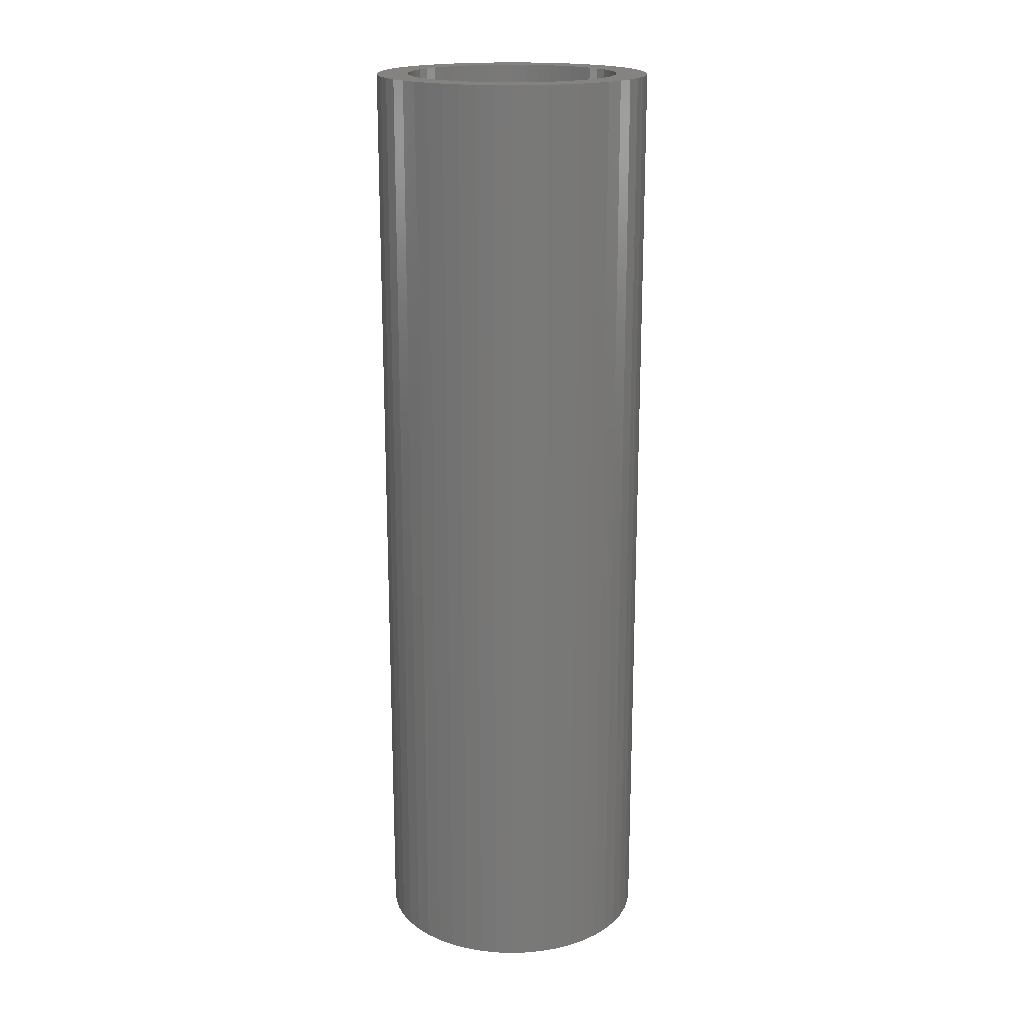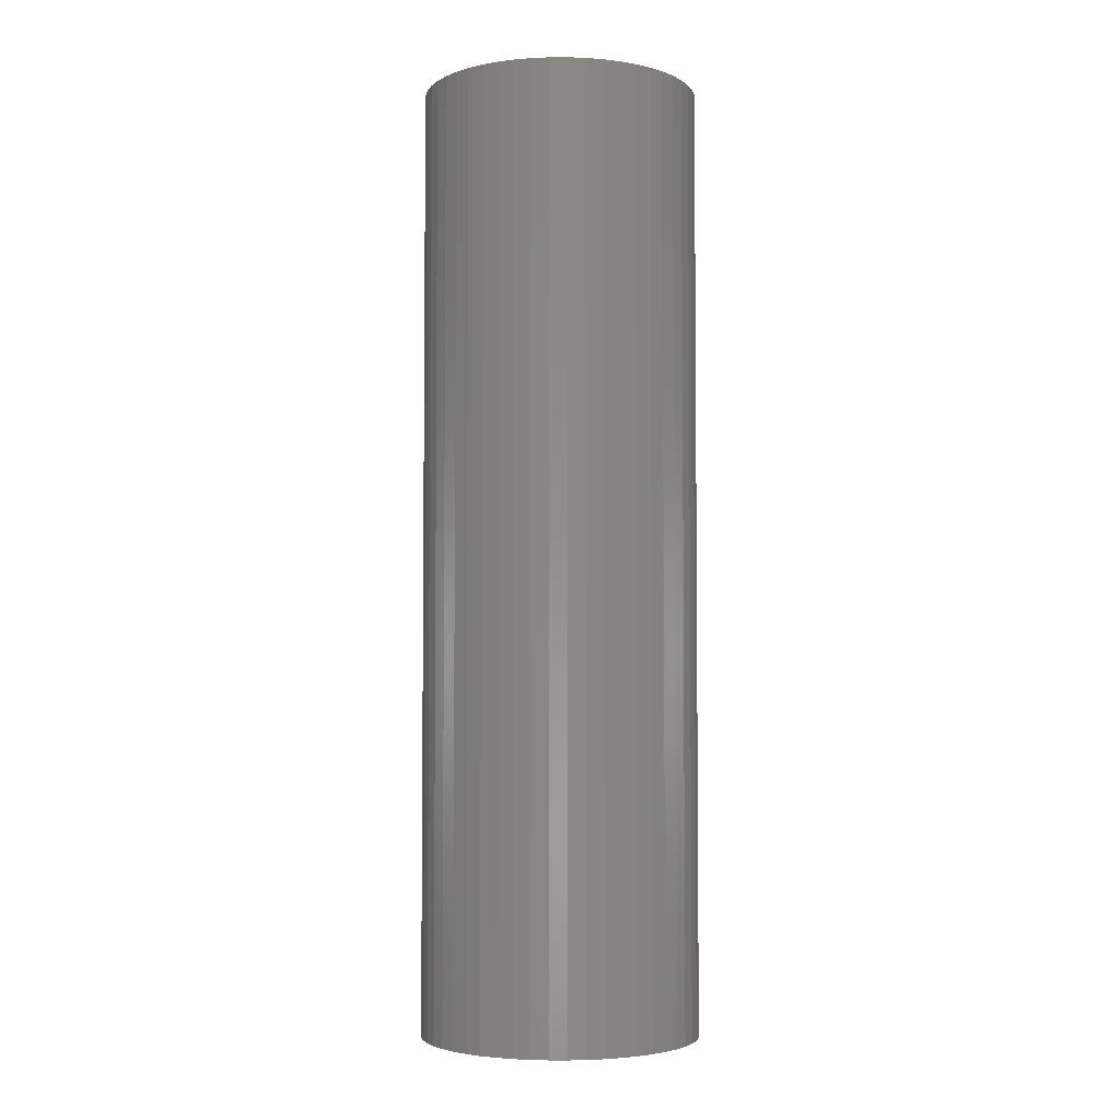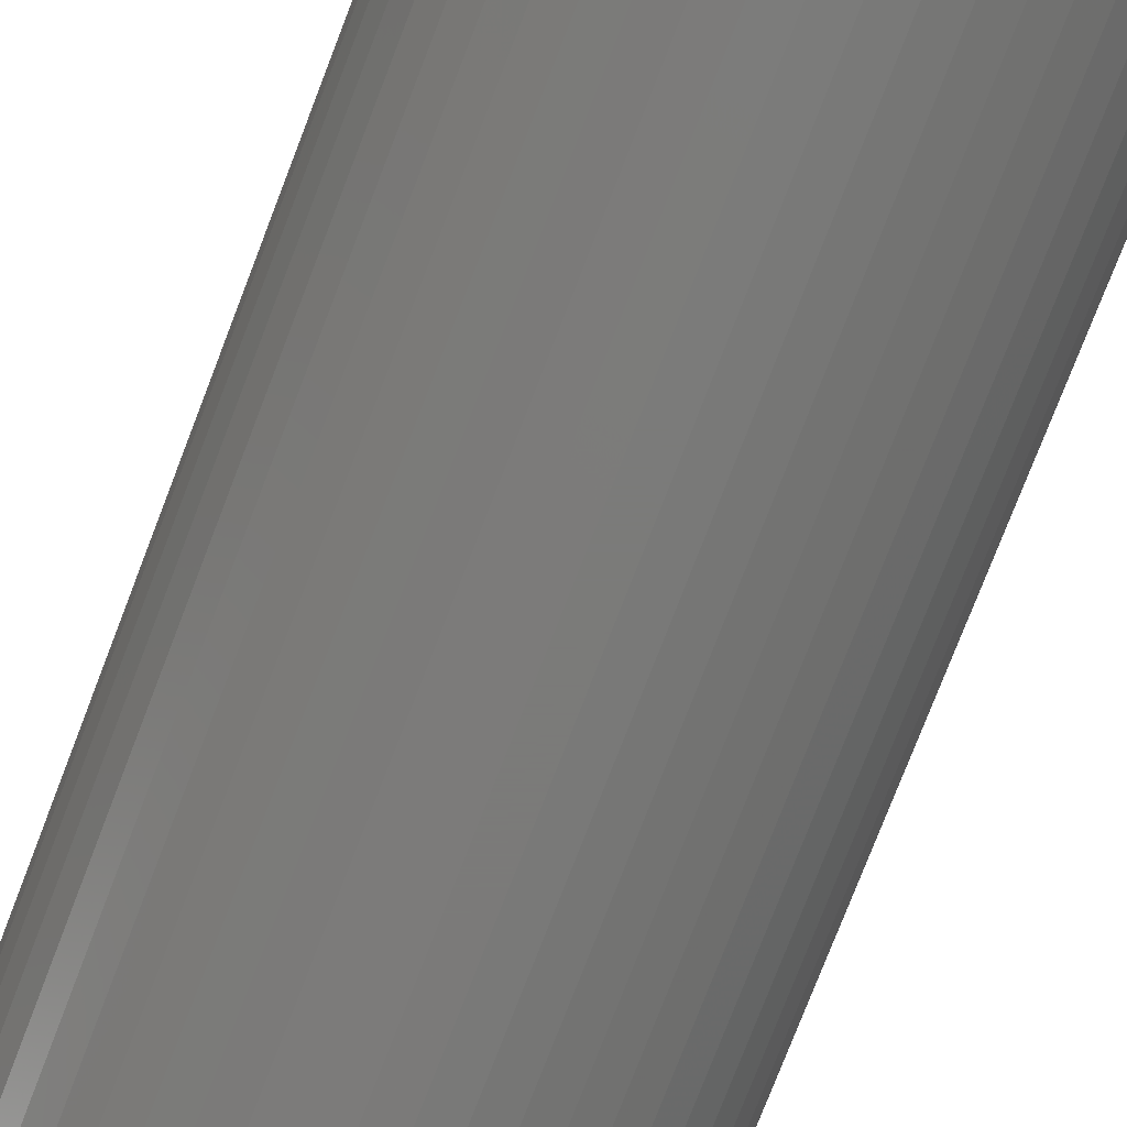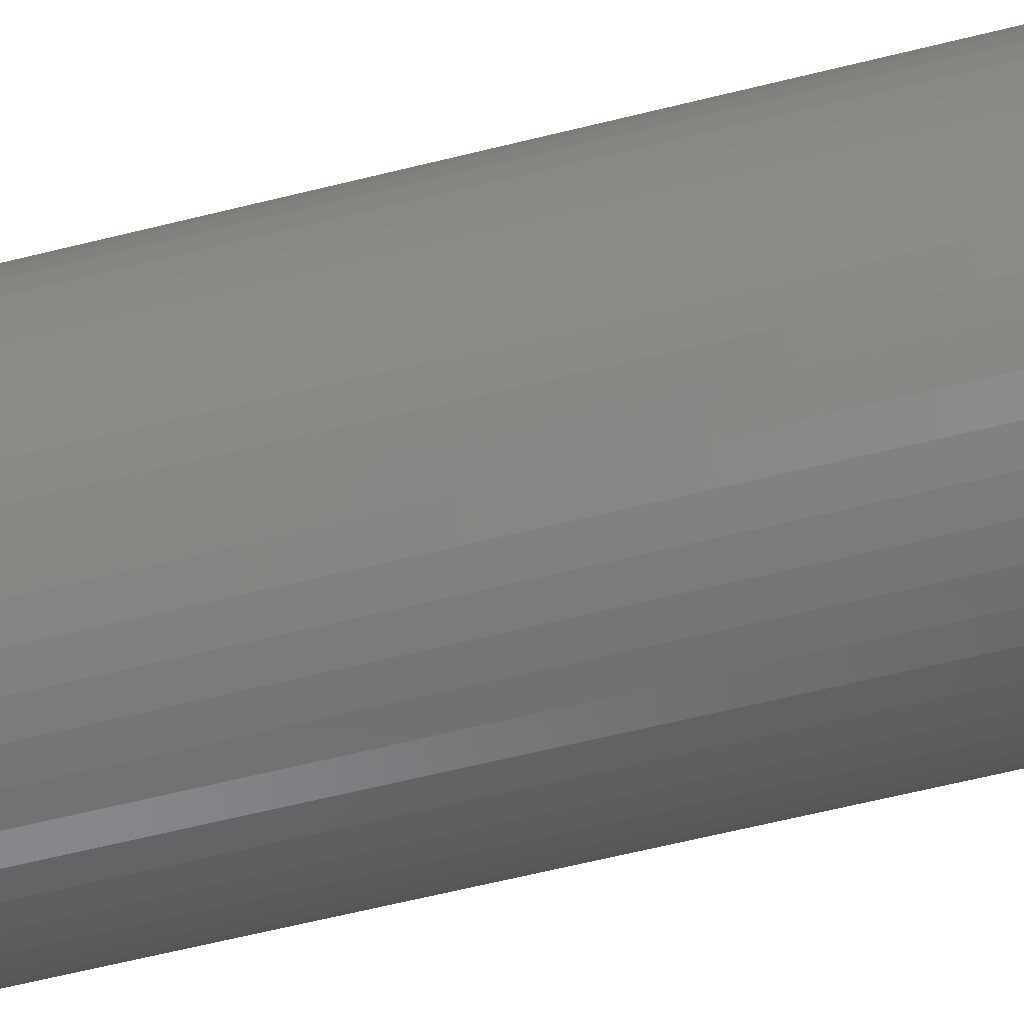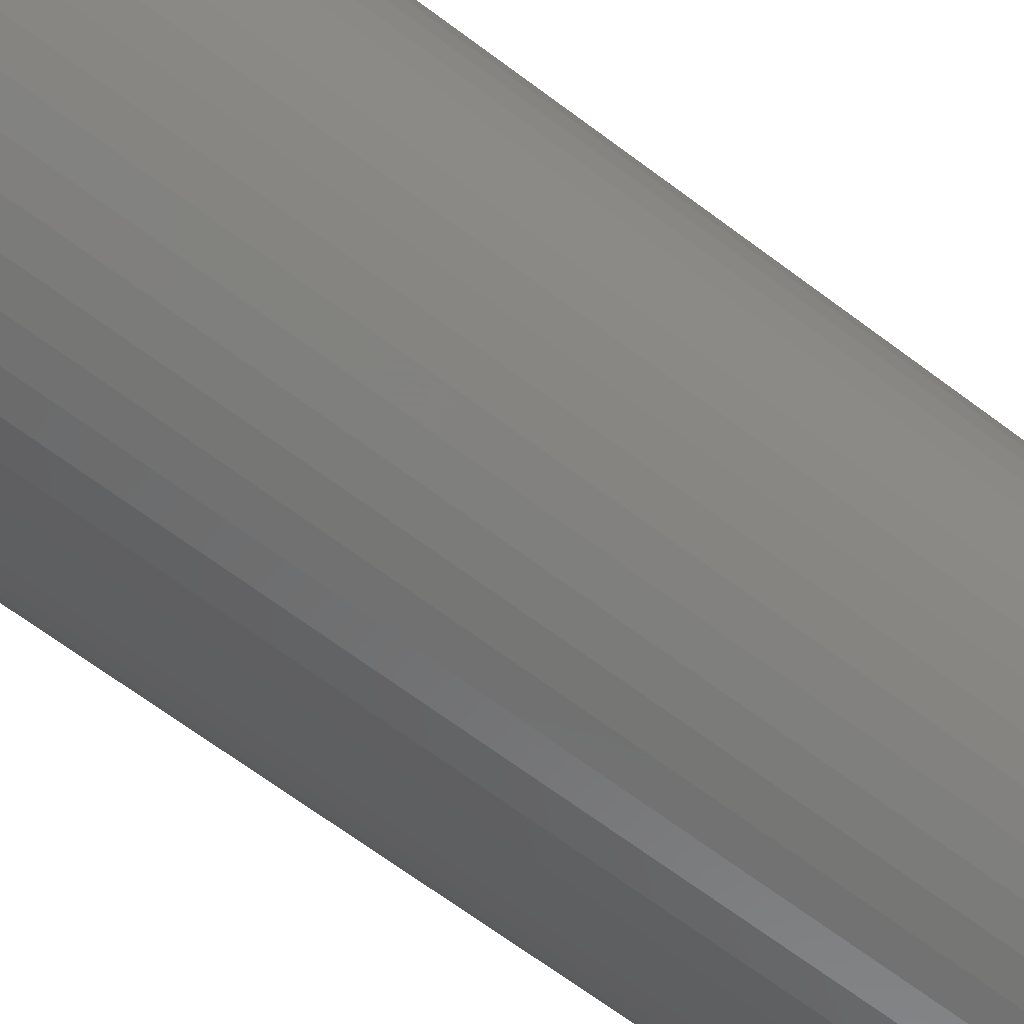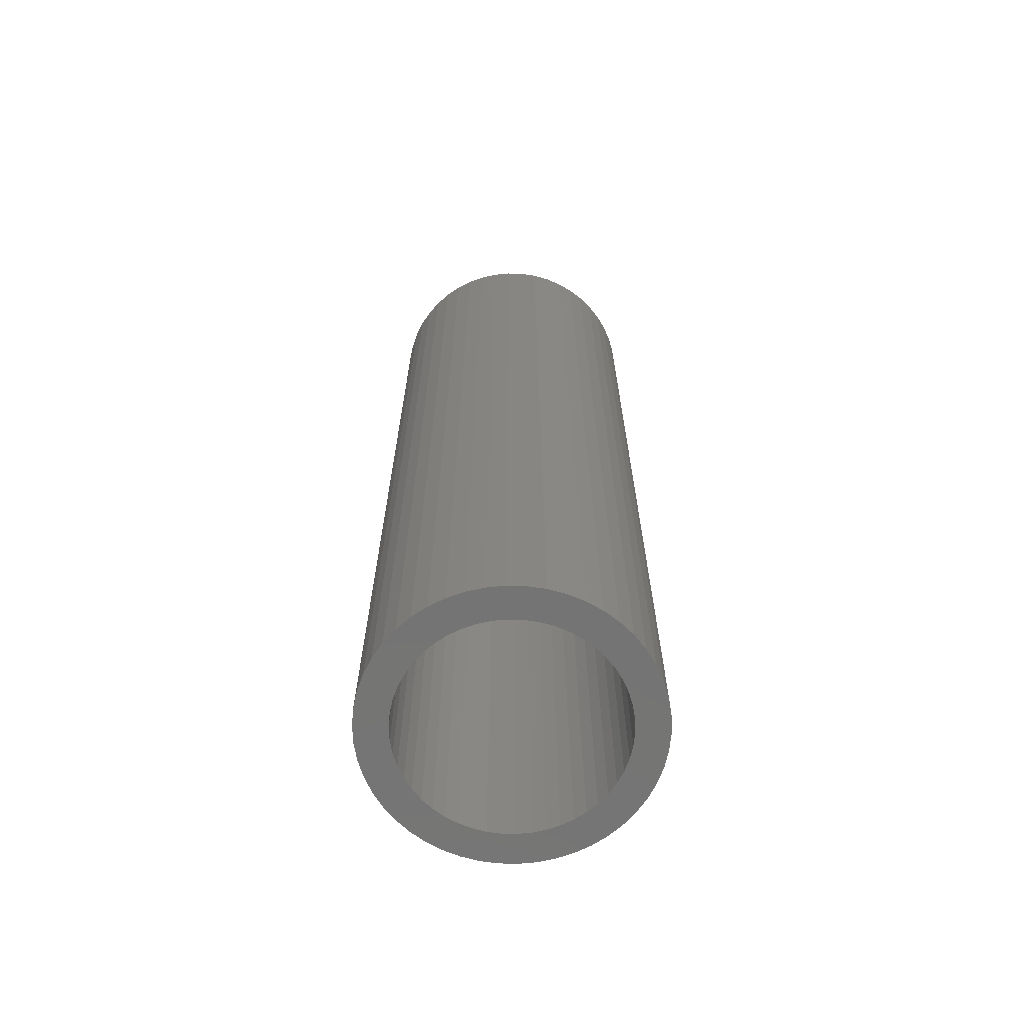
<metadata>
{"format":"stl","ext":"stl","renderer":"f3d","projection":"perspective","resolution":1024,"background":"white","views":[{"elev":18.5,"azim":46.9,"up":"+Z"},{"elev":-3.9,"azim":-179.5,"up":"+Z"},{"elev":-73.9,"azim":-20.8,"up":"+Y"},{"elev":-60.8,"azim":-75.6,"up":"+Y"},{"elev":-62.6,"azim":52.0,"up":"+Y"},{"elev":-66.6,"azim":156.9,"up":"+Z"}]}
</metadata>
<code>
# stl→obj: 200 verts, 400 faces
v 1.75 0 6
v 1.736 0.2193 -6
v 1.736 0.2193 6
v 1.75 0 -6
v -1.75 0 -6
v -1.736 0.2193 6
v -1.736 0.2193 -6
v -1.75 0 6
v 0.1099 1.747 -6
v -0.1099 1.747 6
v 0.1099 1.747 6
v -0.1099 1.747 -6
v -0.1099 -1.747 -6
v 0.1099 -1.747 6
v -0.1099 -1.747 6
v 0.1099 -1.747 -6
v 1.276 1.198 -6
v 1.115 1.348 6
v 1.276 1.198 6
v 1.115 1.348 -6
v -1.115 1.348 -6
v -1.276 1.198 6
v -1.115 1.348 6
v -1.276 1.198 -6
v -0.5408 1.664 -6
v -0.7451 1.583 6
v -0.5408 1.664 6
v -0.7451 1.583 -6
v 1.534 -0.8431 6
v 1.627 -0.6442 -6
v 1.627 -0.6442 6
v 1.534 -0.8431 -6
v 1.627 0.6442 6
v 1.534 0.8431 -6
v 1.534 0.8431 6
v 1.627 0.6442 -6
v 0.7451 1.583 -6
v 0.5408 1.664 6
v 0.7451 1.583 6
v 0.5408 1.664 -6
v 0.9377 1.478 6
v 0.9377 1.478 -6
v -1.627 0.6442 -6
v -1.534 0.8431 6
v -1.534 0.8431 -6
v -1.627 0.6442 6
v -1.416 1.029 -6
v -1.416 1.029 6
v 1.35 0 6
v 1.339 0.1692 6
v 1.695 0.4352 6
v 1.736 -0.2193 6
v 1.308 0.3357 6
v 1.339 -0.1692 6
v 1.255 0.497 6
v 1.695 -0.4352 6
v 1.183 0.6504 6
v 1.416 1.029 6
v 1.308 -0.3357 6
v 1.092 0.7935 6
v 0.9841 0.9241 6
v 0.8605 1.04 6
v 0.7234 1.14 6
v 0.5748 1.222 6
v 0.4172 1.284 6
v 0.3279 1.719 6
v 0.253 1.326 6
v 0.08477 1.347 6
v -0.08477 1.347 6
v -0.253 1.326 6
v -0.3279 1.719 6
v -0.4172 1.284 6
v -0.5748 1.222 6
v -0.7234 1.14 6
v -0.9377 1.478 6
v -0.8605 1.04 6
v -0.9841 0.9241 6
v -1.092 0.7935 6
v -1.183 0.6504 6
v -1.255 0.497 6
v -1.308 0.3357 6
v 1.255 -0.497 6
v 1.183 -0.6504 6
v 1.416 -1.029 6
v 1.092 -0.7935 6
v 1.276 -1.198 6
v 0.9841 -0.9241 6
v 1.115 -1.348 6
v 0.8605 -1.04 6
v 0.9377 -1.478 6
v 0.7234 -1.14 6
v 0.7451 -1.583 6
v 0.5748 -1.222 6
v 0.5408 -1.664 6
v 0.4172 -1.284 6
v 0.3279 -1.719 6
v 0.253 -1.326 6
v 0.08477 -1.347 6
v -0.08477 -1.347 6
v -0.253 -1.326 6
v -0.3279 -1.719 6
v -0.4172 -1.284 6
v -0.5408 -1.664 6
v -0.5748 -1.222 6
v -0.7451 -1.583 6
v -0.7234 -1.14 6
v -0.9377 -1.478 6
v -0.8605 -1.04 6
v -1.115 -1.348 6
v -0.9841 -0.9241 6
v -1.276 -1.198 6
v -1.092 -0.7935 6
v -1.416 -1.029 6
v -1.183 -0.6504 6
v -1.534 -0.8431 6
v -1.255 -0.497 6
v -1.627 -0.6442 6
v -1.308 -0.3357 6
v -1.695 -0.4352 6
v -1.339 -0.1692 6
v -1.736 -0.2193 6
v -1.35 0 6
v -1.695 0.4352 6
v -1.339 0.1692 6
v -0.9377 1.478 -6
v -0.3279 1.719 -6
v 1.35 0 -6
v 1.736 -0.2193 -6
v 1.339 -0.1692 -6
v 1.695 -0.4352 -6
v 1.308 -0.3357 -6
v 1.339 0.1692 -6
v 1.255 -0.497 -6
v 1.695 0.4352 -6
v 1.183 -0.6504 -6
v 1.416 -1.029 -6
v 1.308 0.3357 -6
v 1.092 -0.7935 -6
v 1.276 -1.198 -6
v 0.9841 -0.9241 -6
v 1.115 -1.348 -6
v 0.8605 -1.04 -6
v 0.9377 -1.478 -6
v 0.7234 -1.14 -6
v 0.7451 -1.583 -6
v 0.5748 -1.222 -6
v 0.5408 -1.664 -6
v 0.4172 -1.284 -6
v 0.3279 -1.719 -6
v 0.253 -1.326 -6
v 0.08477 -1.347 -6
v -0.08477 -1.347 -6
v -0.253 -1.326 -6
v -0.3279 -1.719 -6
v -0.4172 -1.284 -6
v -0.5408 -1.664 -6
v -0.5748 -1.222 -6
v -0.7451 -1.583 -6
v -0.7234 -1.14 -6
v -0.9377 -1.478 -6
v -0.8605 -1.04 -6
v -1.115 -1.348 -6
v -0.9841 -0.9241 -6
v -1.276 -1.198 -6
v -1.092 -0.7935 -6
v -1.416 -1.029 -6
v -1.183 -0.6504 -6
v -1.534 -0.8431 -6
v -1.255 -0.497 -6
v -1.627 -0.6442 -6
v -1.308 -0.3357 -6
v 1.255 0.497 -6
v 1.183 0.6504 -6
v 1.416 1.029 -6
v 1.092 0.7935 -6
v 0.9841 0.9241 -6
v 0.8605 1.04 -6
v 0.7234 1.14 -6
v 0.5748 1.222 -6
v 0.4172 1.284 -6
v 0.3279 1.719 -6
v 0.253 1.326 -6
v 0.08477 1.347 -6
v -0.08477 1.347 -6
v -0.253 1.326 -6
v -0.4172 1.284 -6
v -0.5748 1.222 -6
v -0.7234 1.14 -6
v -0.8605 1.04 -6
v -0.9841 0.9241 -6
v -1.092 0.7935 -6
v -1.183 0.6504 -6
v -1.255 0.497 -6
v -1.308 0.3357 -6
v -1.695 0.4352 -6
v -1.339 0.1692 -6
v -1.35 0 -6
v -1.695 -0.4352 -6
v -1.339 -0.1692 -6
v -1.736 -0.2193 -6
f 1 2 3
f 2 1 4
f 5 6 7
f 6 5 8
f 9 10 11
f 10 9 12
f 13 14 15
f 14 13 16
f 17 18 19
f 18 17 20
f 21 22 23
f 22 21 24
f 25 26 27
f 26 25 28
f 29 30 31
f 30 29 32
f 33 34 35
f 34 33 36
f 37 38 39
f 38 37 40
f 20 41 18
f 41 20 42
f 43 44 45
f 44 43 46
f 47 22 24
f 22 47 48
f 49 1 3
f 50 3 51
f 1 49 52
f 53 51 33
f 54 52 49
f 55 33 35
f 52 54 56
f 57 35 58
f 59 56 54
f 56 59 31
f 3 50 49
f 51 53 50
f 60 58 19
f 33 55 53
f 35 57 55
f 61 19 18
f 58 60 57
f 19 61 60
f 62 18 41
f 18 62 61
f 63 41 39
f 41 63 62
f 39 64 63
f 38 64 39
f 38 65 64
f 66 65 38
f 66 67 65
f 11 67 66
f 11 68 67
f 11 69 68
f 10 69 11
f 10 70 69
f 71 70 10
f 71 72 70
f 27 72 71
f 27 73 72
f 26 73 27
f 73 26 74
f 75 74 26
f 74 75 76
f 23 76 75
f 76 23 77
f 22 77 23
f 77 22 78
f 48 78 22
f 78 48 79
f 44 79 48
f 79 44 80
f 46 80 44
f 80 46 81
f 82 31 59
f 31 82 29
f 83 29 82
f 29 83 84
f 85 84 83
f 84 85 86
f 87 86 85
f 86 87 88
f 89 88 87
f 88 89 90
f 91 90 89
f 90 91 92
f 93 92 91
f 93 94 92
f 95 94 93
f 95 96 94
f 97 96 95
f 97 14 96
f 98 14 97
f 99 14 98
f 99 15 14
f 100 15 99
f 100 101 15
f 102 101 100
f 102 103 101
f 104 103 102
f 105 104 106
f 104 105 103
f 107 106 108
f 106 107 105
f 109 108 110
f 111 110 112
f 108 109 107
f 113 112 114
f 115 114 116
f 110 111 109
f 117 116 118
f 119 118 120
f 121 120 122
f 123 81 46
f 112 113 111
f 81 123 124
f 114 115 113
f 6 124 123
f 116 117 115
f 124 6 122
f 118 119 117
f 8 122 6
f 120 121 119
f 122 8 121
f 28 75 26
f 75 28 125
f 126 27 71
f 27 126 25
f 127 4 128
f 129 128 130
f 4 127 2
f 131 130 30
f 132 2 127
f 133 30 32
f 2 132 134
f 135 32 136
f 137 134 132
f 134 137 36
f 128 129 127
f 130 131 129
f 138 136 139
f 30 133 131
f 32 135 133
f 140 139 141
f 136 138 135
f 139 140 138
f 142 141 143
f 141 142 140
f 144 143 145
f 143 144 142
f 145 146 144
f 147 146 145
f 147 148 146
f 149 148 147
f 149 150 148
f 16 150 149
f 16 151 150
f 16 152 151
f 13 152 16
f 13 153 152
f 154 153 13
f 154 155 153
f 156 155 154
f 156 157 155
f 158 157 156
f 157 158 159
f 160 159 158
f 159 160 161
f 162 161 160
f 161 162 163
f 164 163 162
f 163 164 165
f 166 165 164
f 165 166 167
f 168 167 166
f 167 168 169
f 170 169 168
f 169 170 171
f 172 36 137
f 36 172 34
f 173 34 172
f 34 173 174
f 175 174 173
f 174 175 17
f 176 17 175
f 17 176 20
f 177 20 176
f 20 177 42
f 178 42 177
f 42 178 37
f 179 37 178
f 179 40 37
f 180 40 179
f 180 181 40
f 182 181 180
f 182 9 181
f 183 9 182
f 184 9 183
f 184 12 9
f 185 12 184
f 185 126 12
f 186 126 185
f 186 25 126
f 187 25 186
f 28 187 188
f 187 28 25
f 125 188 189
f 188 125 28
f 21 189 190
f 24 190 191
f 189 21 125
f 47 191 192
f 45 192 193
f 190 24 21
f 43 193 194
f 195 194 196
f 7 196 197
f 198 171 170
f 191 47 24
f 171 198 199
f 192 45 47
f 200 199 198
f 193 43 45
f 199 200 197
f 194 195 43
f 5 197 200
f 196 7 195
f 197 5 7
f 16 96 14
f 96 16 149
f 147 92 94
f 92 147 145
f 51 36 33
f 36 51 134
f 3 134 51
f 134 3 2
f 58 17 19
f 17 58 174
f 35 174 58
f 174 35 34
f 40 66 38
f 66 40 181
f 181 11 66
f 11 181 9
f 42 39 41
f 39 42 37
f 45 48 47
f 48 45 44
f 195 46 43
f 46 195 123
f 7 123 195
f 123 7 6
f 125 23 75
f 23 125 21
f 12 71 10
f 71 12 126
f 52 4 1
f 4 52 128
f 86 136 84
f 136 86 139
f 168 117 170
f 117 168 115
f 164 113 166
f 113 164 111
f 145 90 92
f 90 145 143
f 31 130 56
f 130 31 30
f 84 32 29
f 32 84 136
f 198 121 200
f 121 198 119
f 200 8 5
f 8 200 121
f 170 119 198
f 119 170 117
f 143 88 90
f 88 143 141
f 149 94 96
f 94 149 147
f 56 128 52
f 128 56 130
f 154 15 101
f 15 154 13
f 158 103 105
f 103 158 156
f 156 101 103
f 101 156 154
f 166 115 168
f 115 166 113
f 141 86 88
f 86 141 139
f 162 107 109
f 107 162 160
f 164 109 111
f 109 164 162
f 160 105 107
f 105 160 158
f 173 60 175
f 60 173 57
f 180 64 65
f 64 180 179
f 187 72 73
f 72 187 186
f 80 192 79
f 192 80 193
f 129 49 127
f 49 129 54
f 184 68 69
f 68 184 183
f 178 62 63
f 62 178 177
f 122 196 124
f 196 122 197
f 78 190 77
f 190 78 191
f 186 70 72
f 70 186 185
f 190 76 77
f 76 190 189
f 142 91 89
f 91 142 144
f 177 61 62
f 61 177 176
f 182 65 67
f 65 182 180
f 183 67 68
f 67 183 182
f 179 63 64
f 63 179 178
f 81 193 80
f 193 81 194
f 124 194 81
f 194 124 196
f 79 191 78
f 191 79 192
f 185 69 70
f 69 185 184
f 189 74 76
f 74 189 188
f 188 73 74
f 73 188 187
f 127 50 132
f 50 127 49
f 131 54 129
f 54 131 59
f 151 99 98
f 99 151 152
f 120 197 122
f 197 120 199
f 172 57 173
f 57 172 55
f 137 55 172
f 55 137 53
f 132 53 137
f 53 132 50
f 175 61 176
f 61 175 60
f 140 85 138
f 85 140 87
f 138 83 135
f 83 138 85
f 135 82 133
f 82 135 83
f 112 167 114
f 167 112 165
f 150 98 97
f 98 150 151
f 144 93 91
f 93 144 146
f 146 95 93
f 95 146 148
f 140 89 87
f 89 140 142
f 133 59 131
f 59 133 82
f 159 108 106
f 108 159 161
f 153 102 100
f 102 153 155
f 116 171 118
f 171 116 169
f 118 199 120
f 199 118 171
f 114 169 116
f 169 114 167
f 110 165 112
f 165 110 163
f 161 110 108
f 110 161 163
f 148 97 95
f 97 148 150
f 157 106 104
f 106 157 159
f 152 100 99
f 100 152 153
f 155 104 102
f 104 155 157

</code>
